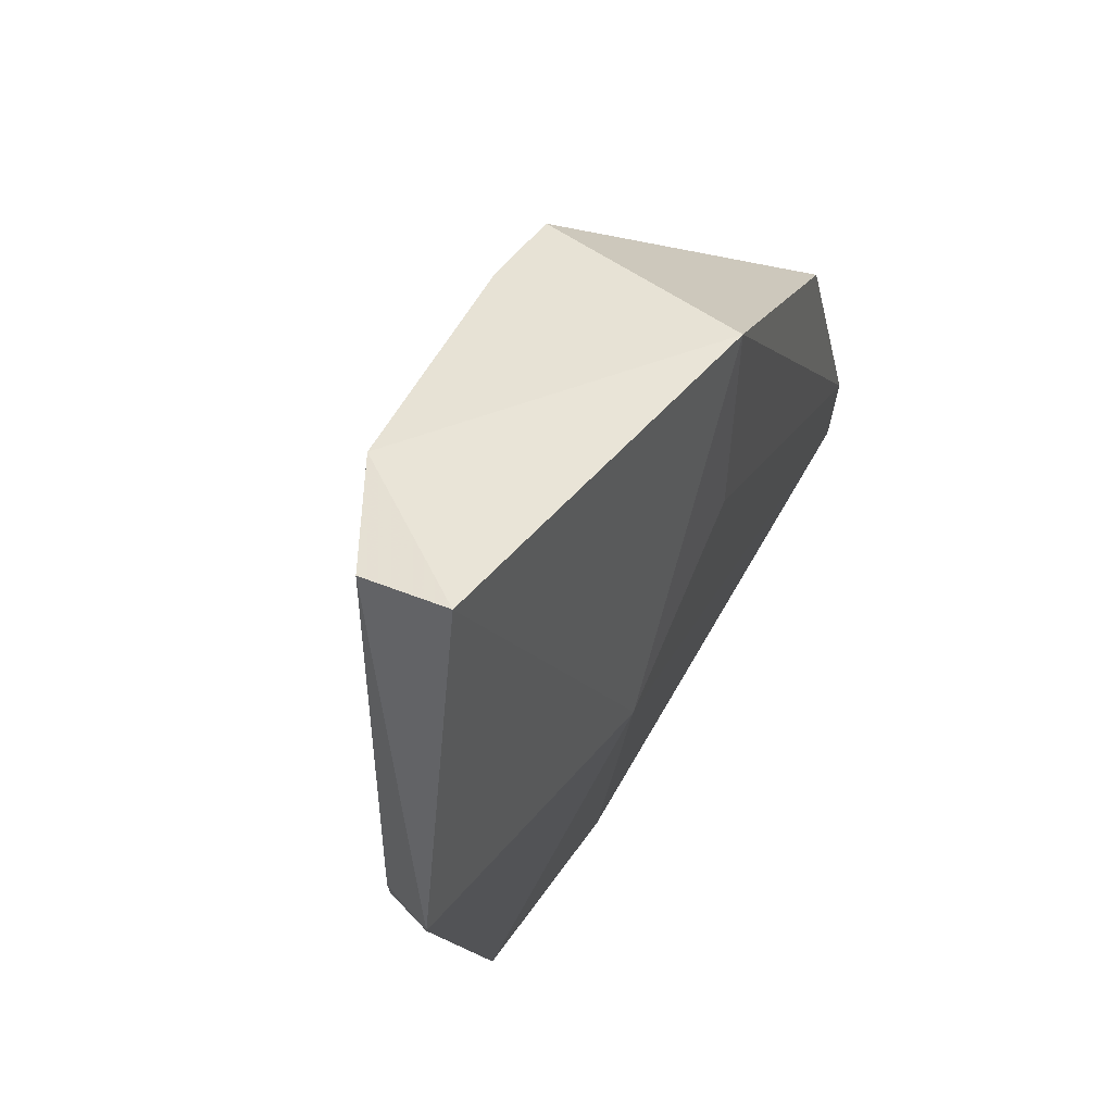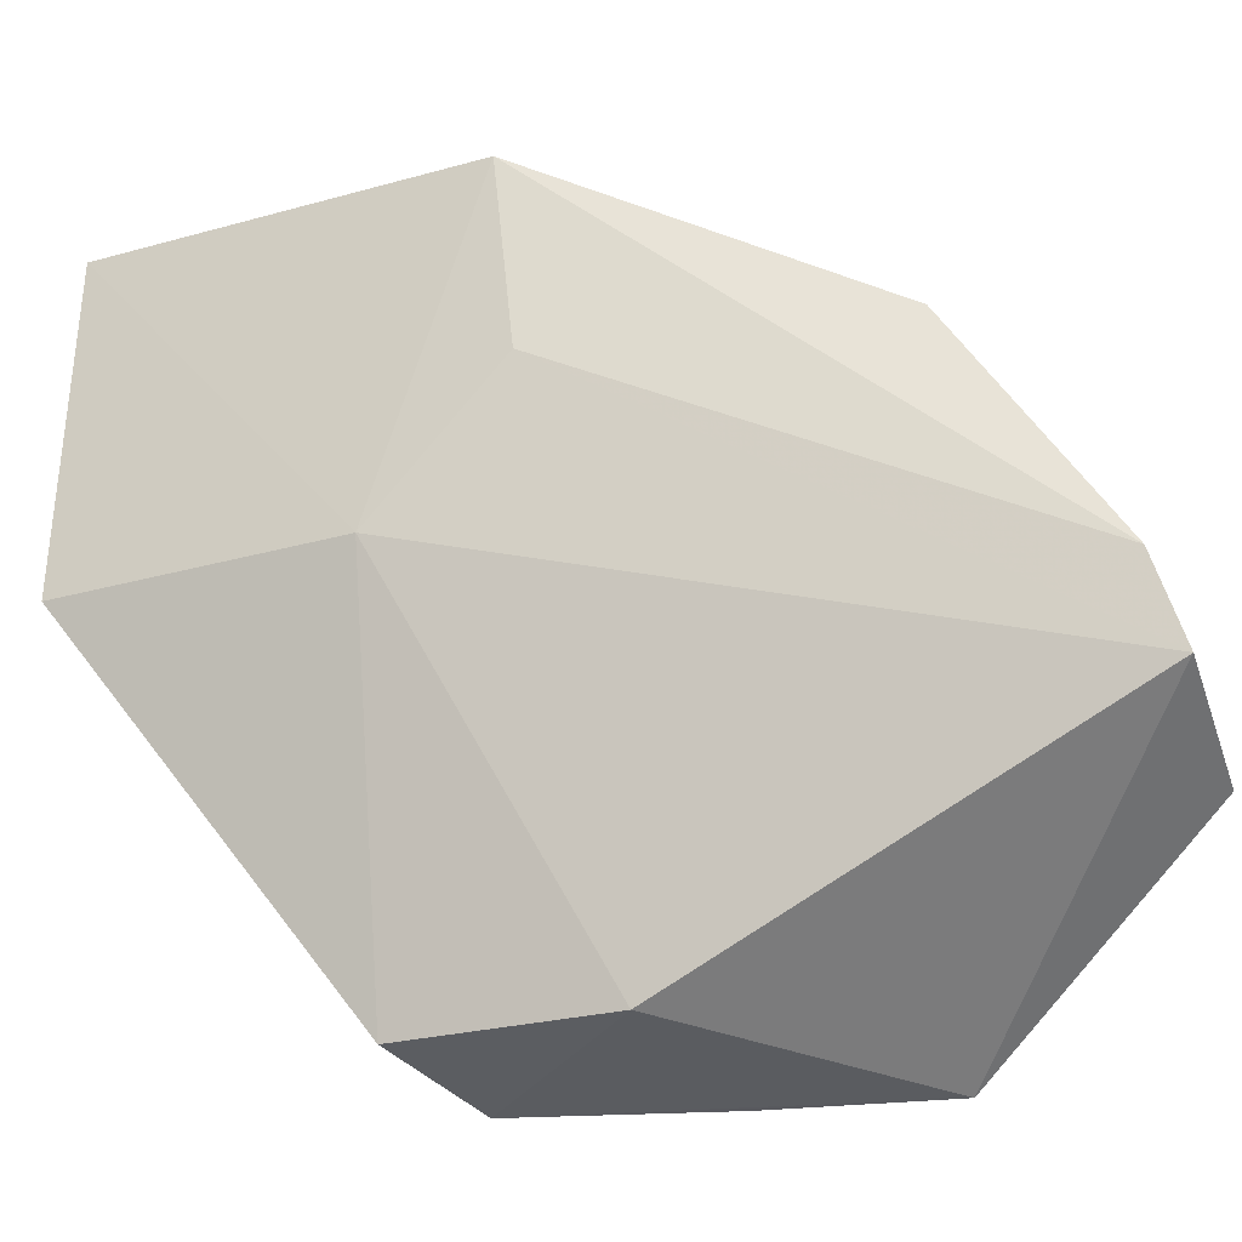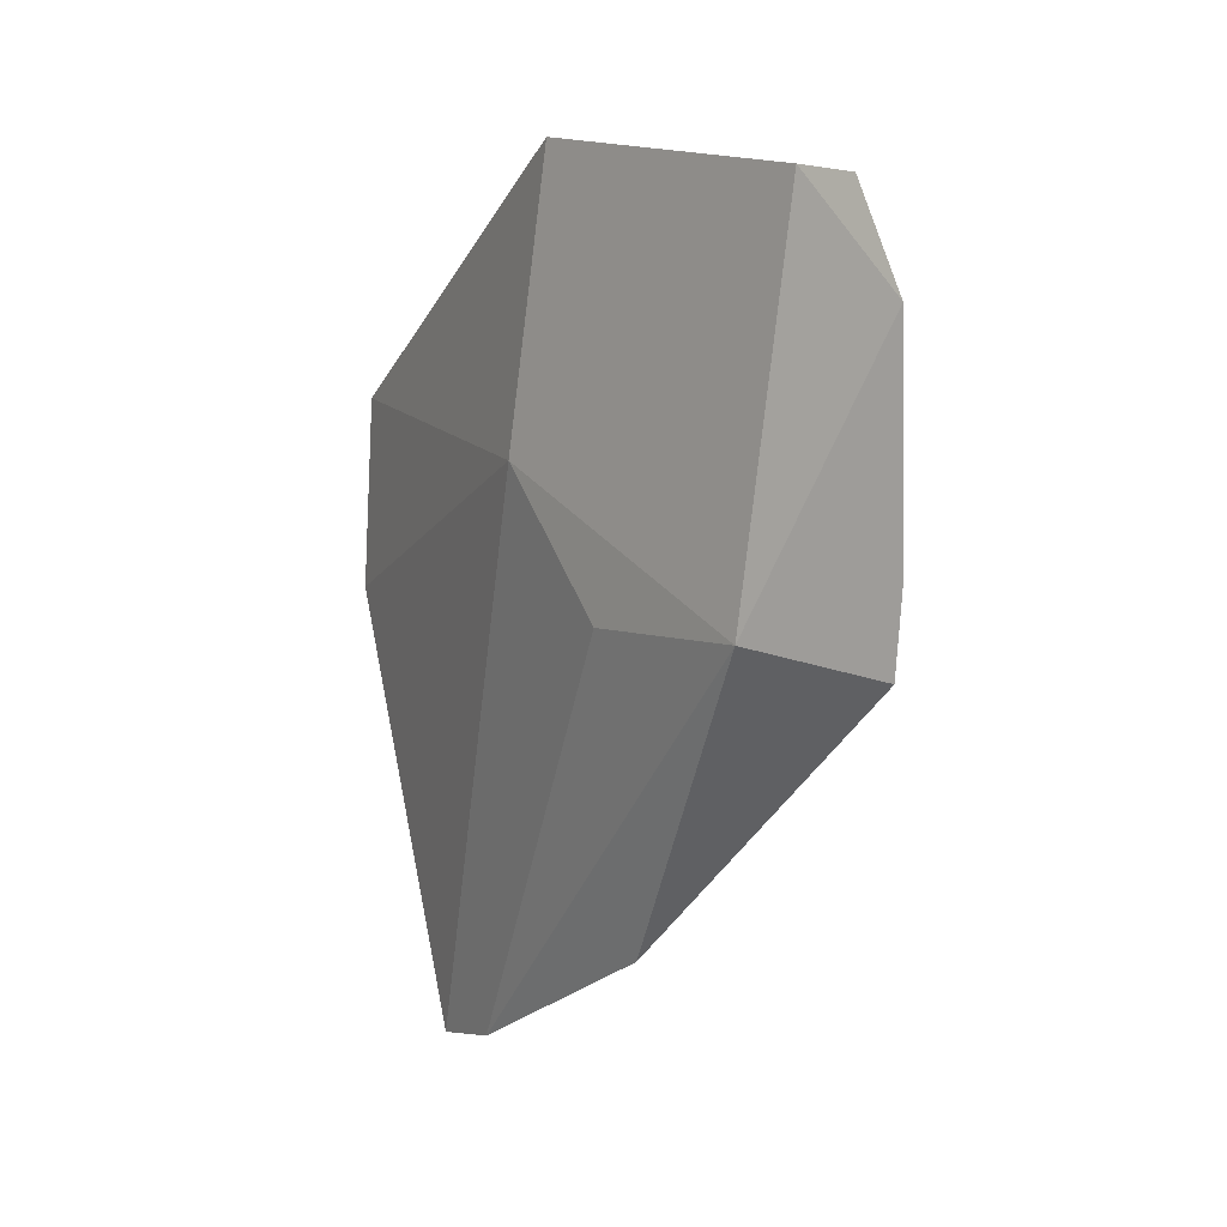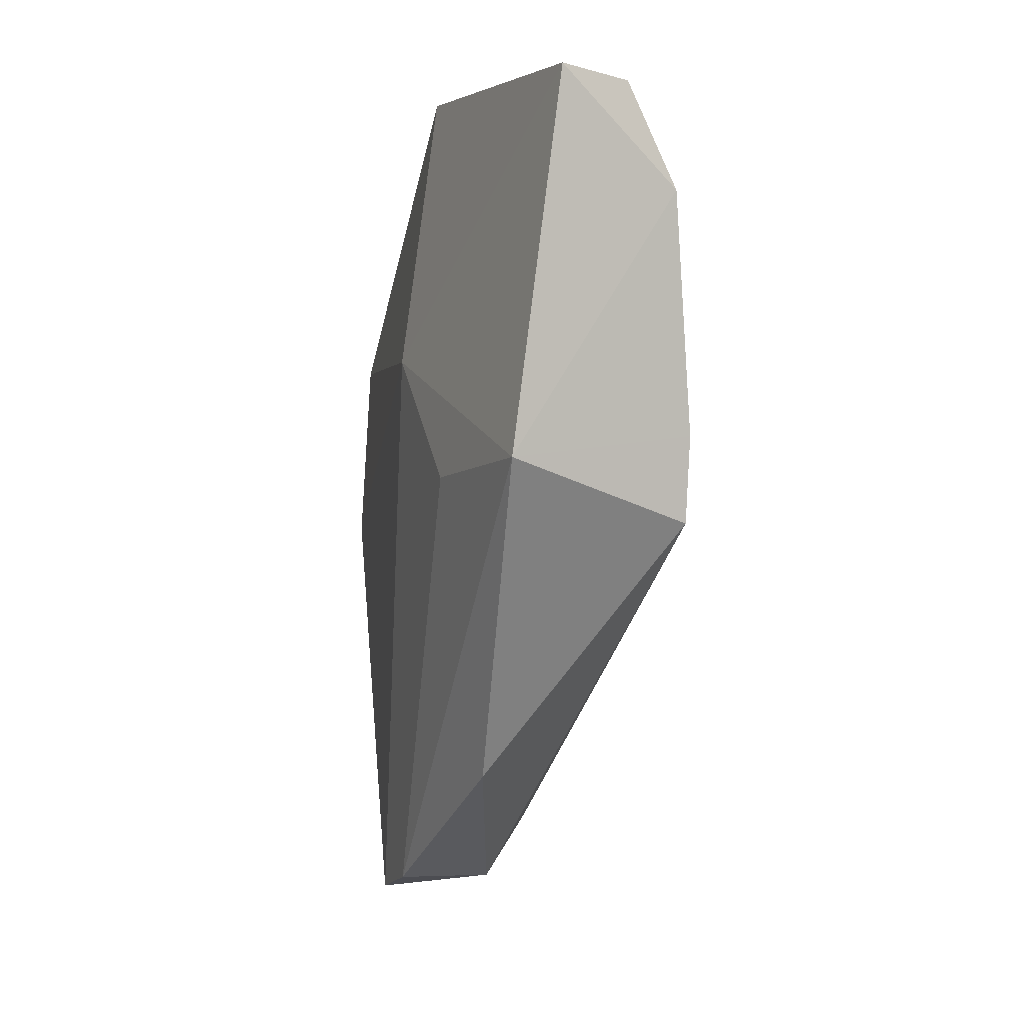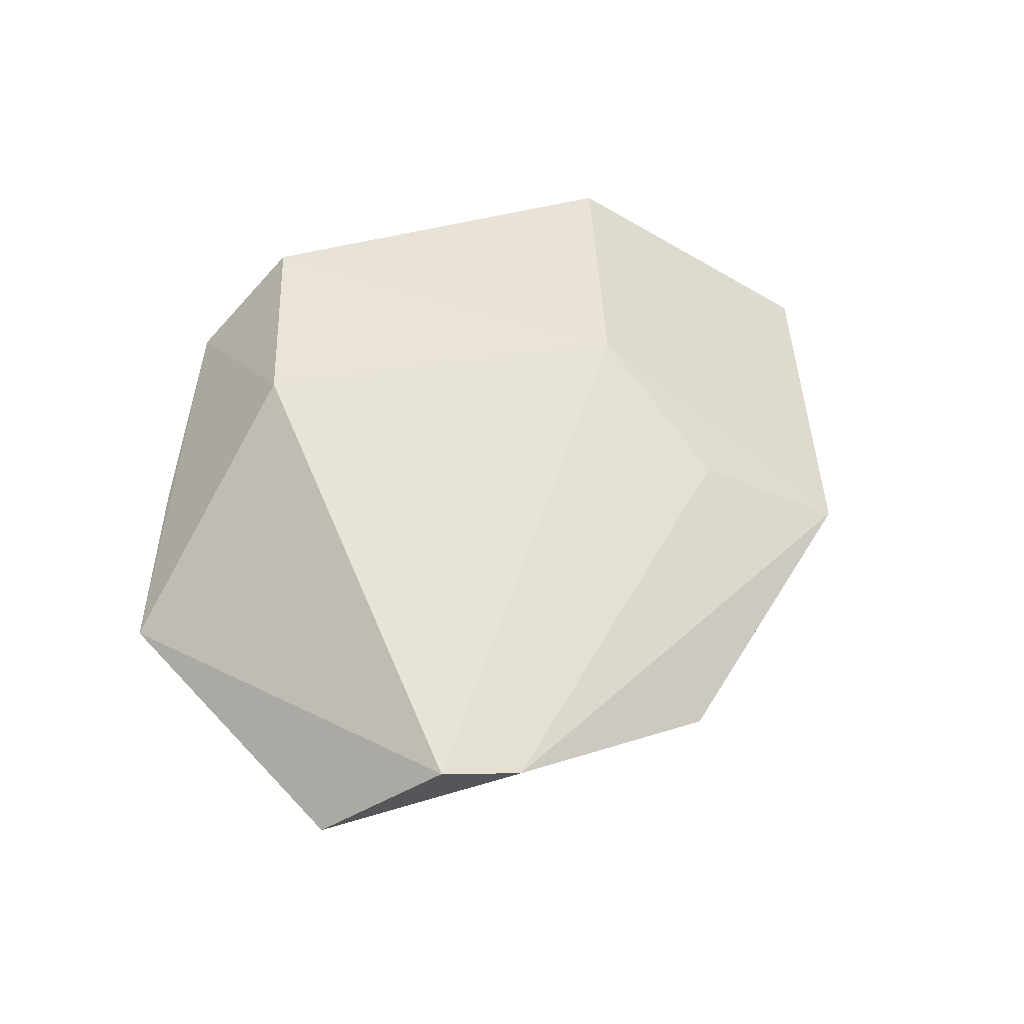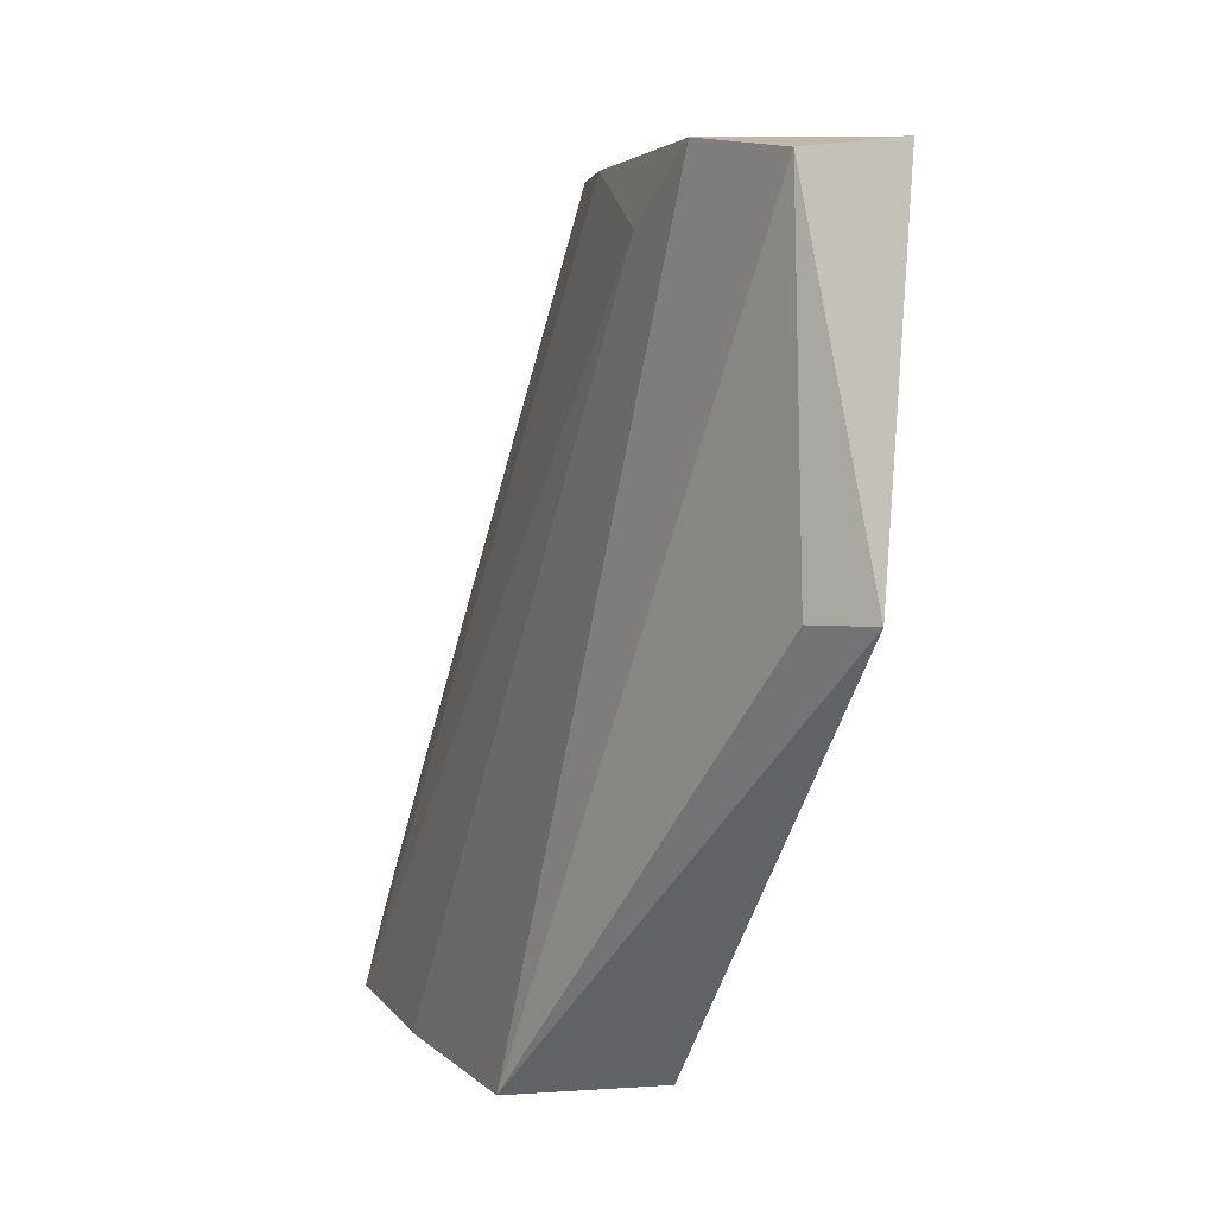
<metadata>
{"format":"obj","ext":"obj","renderer":"f3d","projection":"perspective","resolution":1024,"background":"white","views":[{"elev":41.9,"azim":26.1,"up":"+Y"},{"elev":-30.7,"azim":107.5,"up":"+Y"},{"elev":11.6,"azim":136.9,"up":"+Z"},{"elev":-0.5,"azim":151.7,"up":"+Z"},{"elev":-38.0,"azim":51.7,"up":"+Z"},{"elev":6.3,"azim":-8.8,"up":"+Y"}]}
</metadata>
<code>
v -0.02494 0.03752 0.0639
v -0.02644 0.01544 0.06518
v -0.02701 0.008107 0.00488
v -0.03878 2.6e-05 0.002905
v -0.04497 -0.01163 0.03021
v -0.03539 0.0365 0.03306
v -0.02171 0.03641 0.03747
v -0.0338 0.0378 0.05601
v -0.03267 -0.0107 0.04653
v -0.0259 0.02409 0.01465
v -0.04683 -0.01158 0.01863
v -0.02387 0.01462 0.04544
v -0.0417 -0.01169 0.04361
v -0.03036 0.03702 0.06337
v -0.03553 0.03687 0.03914
v -0.04224 0.0001115 0.007636
v -0.03554 0.03356 0.05051
v -0.02814 0.002316 0.003211
v -0.02263 0.02376 0.03641
v -0.03188 -0.01089 0.03277
v -0.02978 0.01538 0.06329
v -0.04578 -0.00748 0.01834
f 8 1 7
f 10 3 4
f 10 4 6
f 10 7 3
f 10 6 7
f 12 7 1
f 12 1 2
f 12 2 9
f 13 8 5
f 13 9 2
f 13 5 11
f 14 2 1
f 14 1 8
f 14 8 13
f 15 8 7
f 15 7 6
f 15 6 11
f 16 6 4
f 16 4 11
f 17 11 5
f 17 5 8
f 17 15 11
f 17 8 15
f 18 11 4
f 18 4 3
f 19 3 7
f 19 7 12
f 19 18 3
f 19 12 18
f 20 13 11
f 20 9 13
f 20 11 18
f 20 18 12
f 20 12 9
f 21 14 13
f 21 13 2
f 21 2 14
f 22 16 11
f 22 11 6
f 22 6 16

</code>
